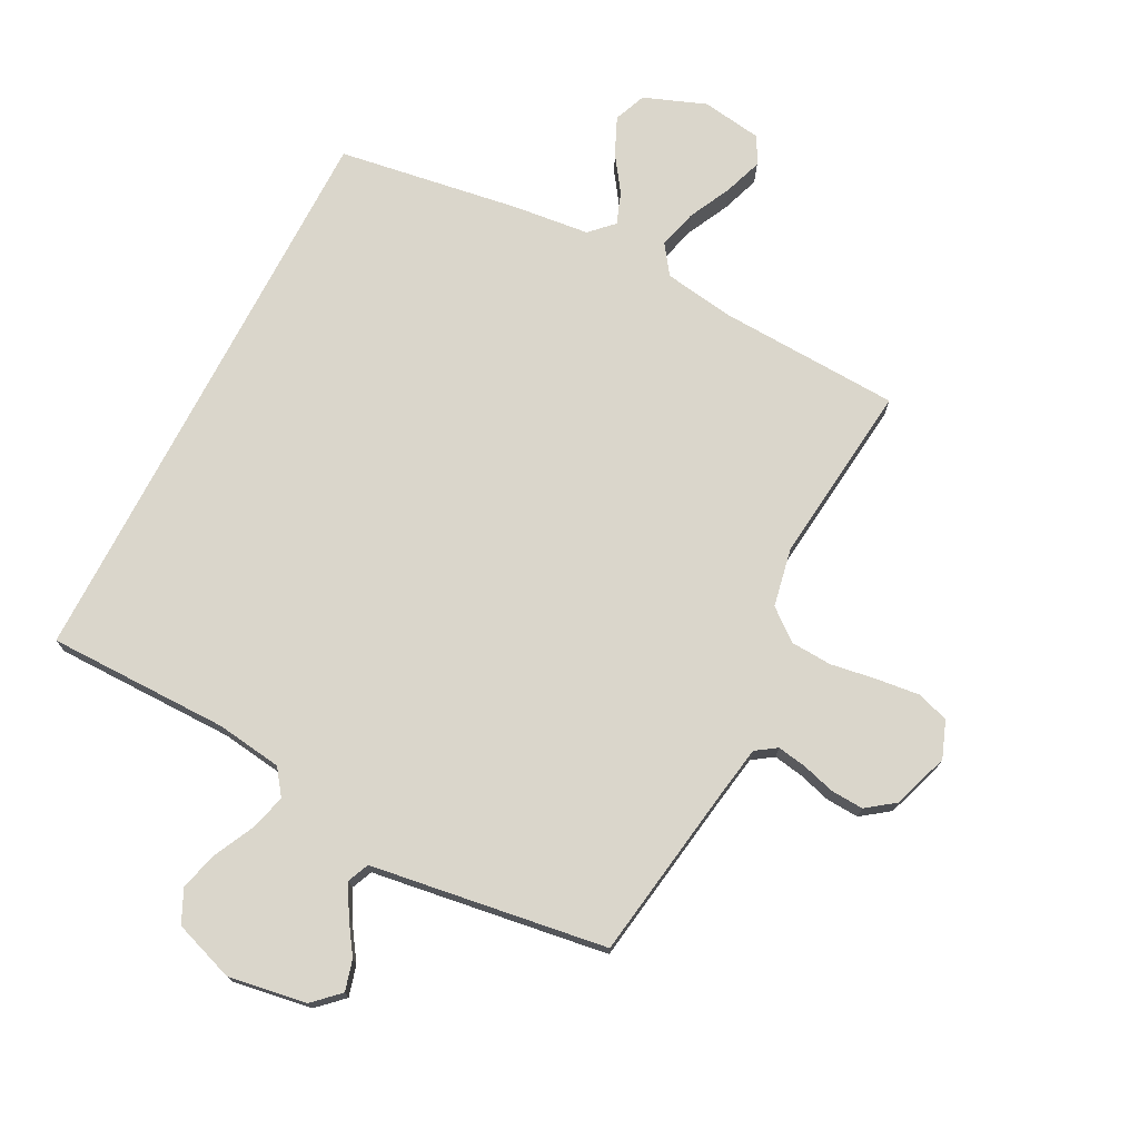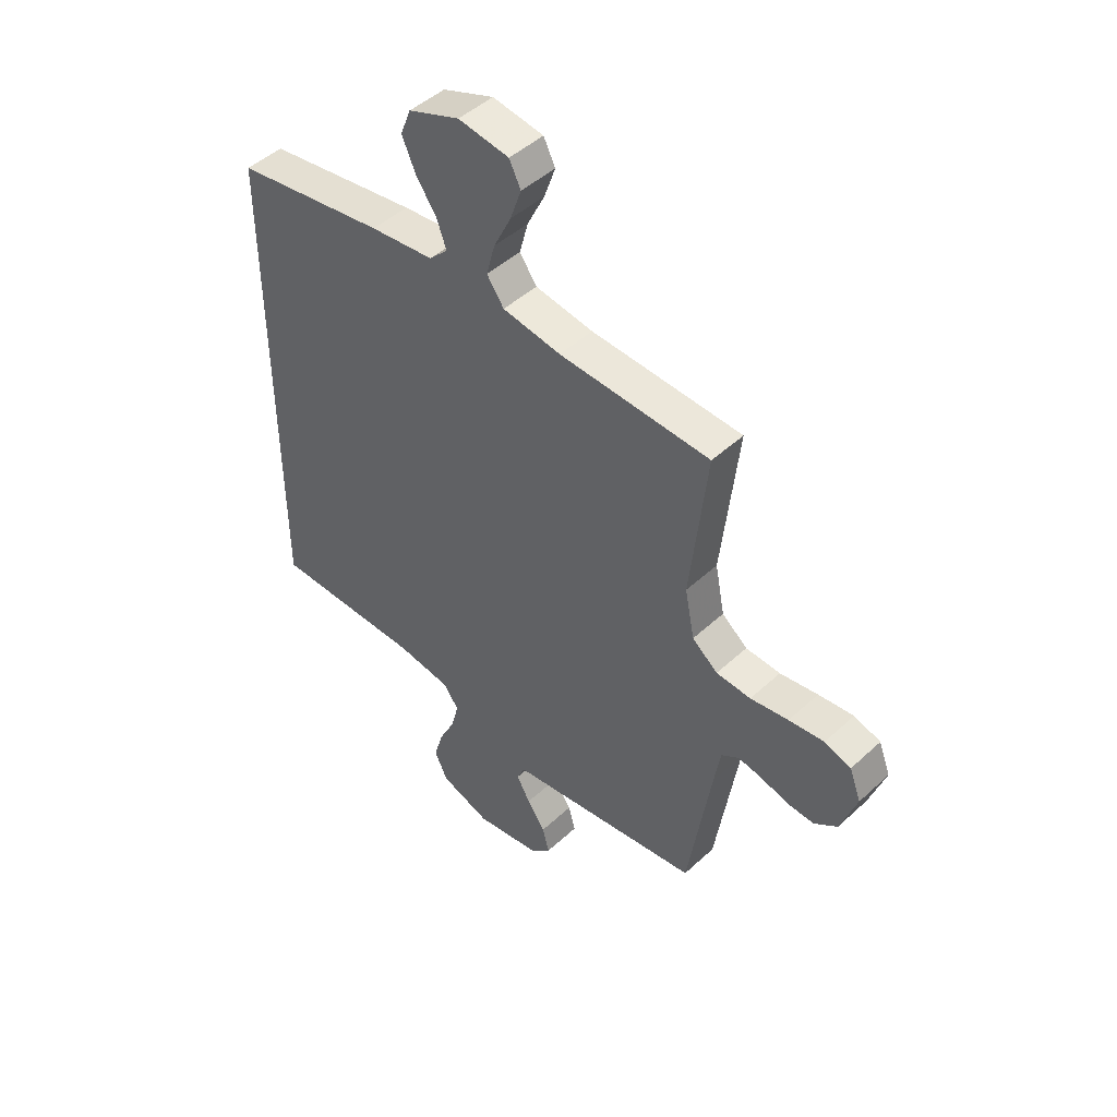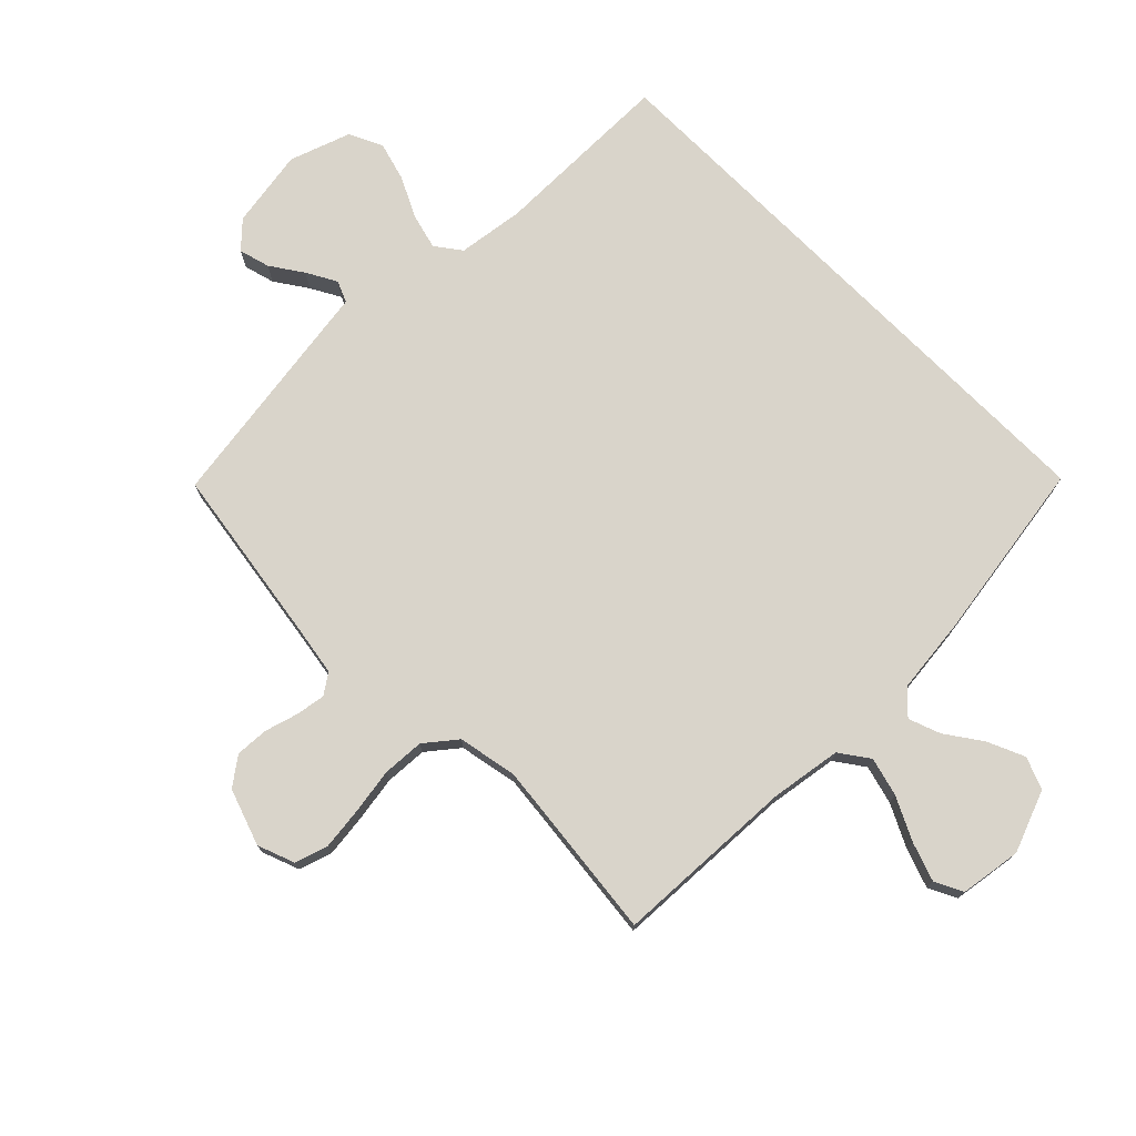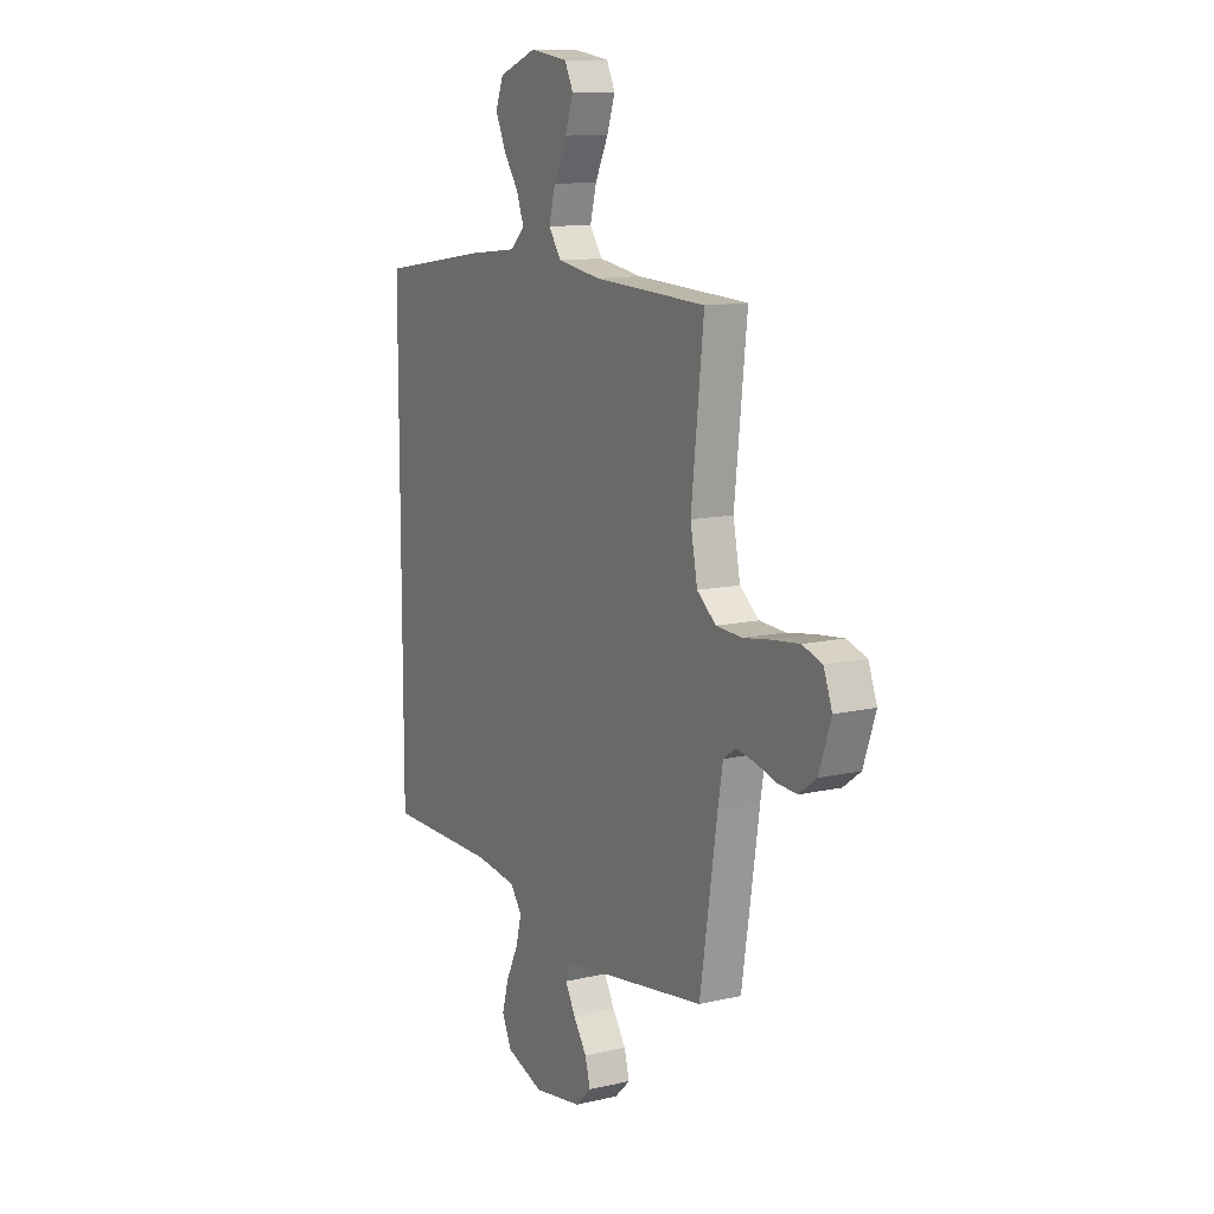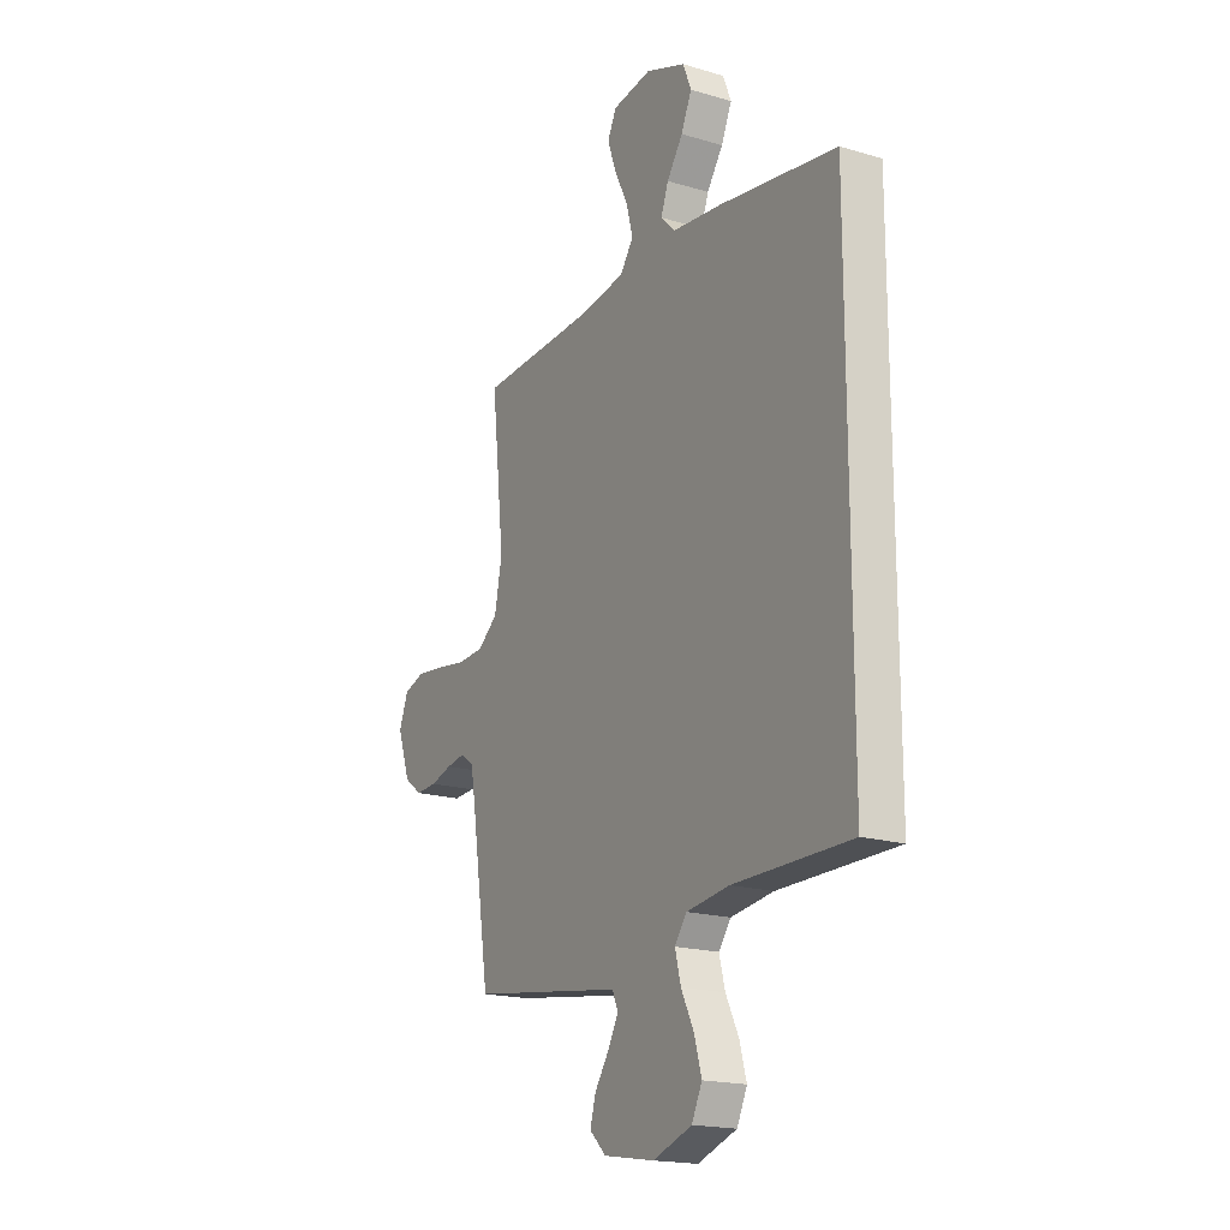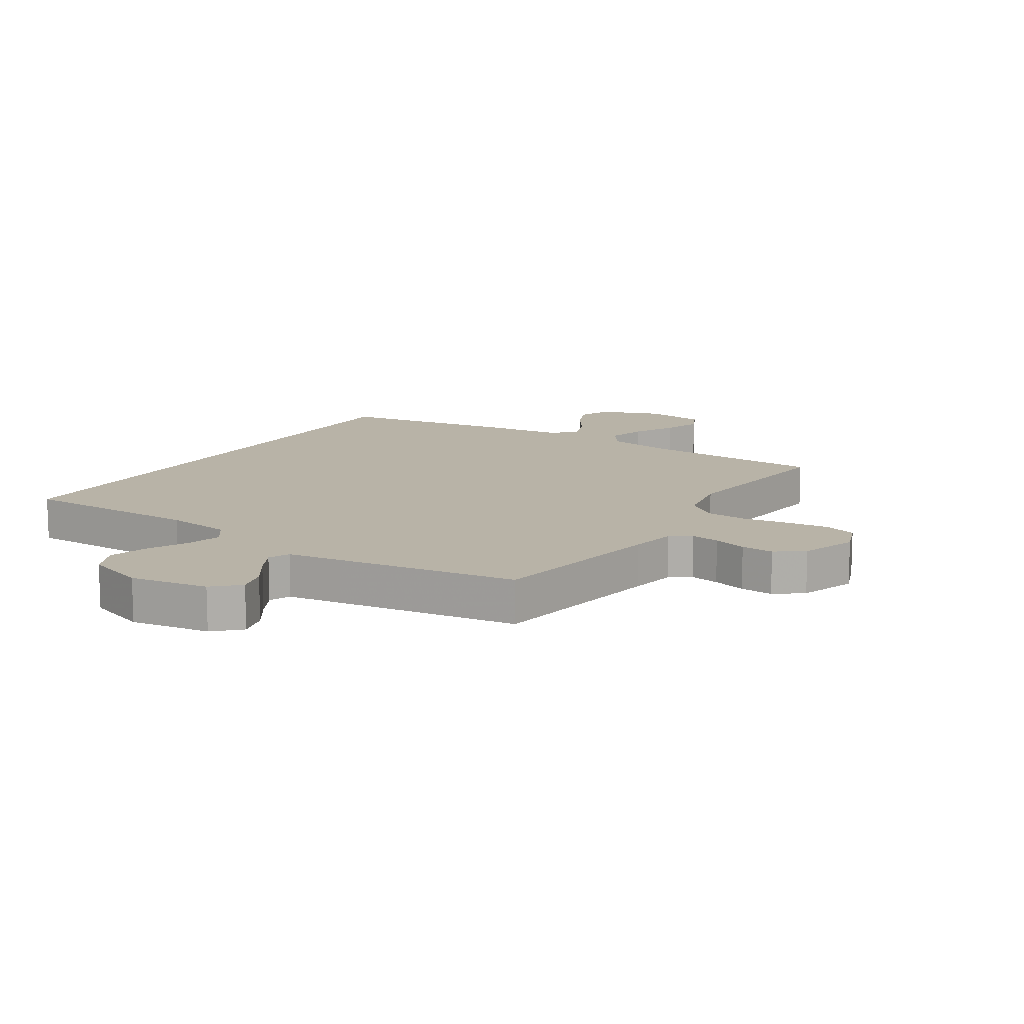
<metadata>
{"format":"obj","ext":"obj","renderer":"f3d","projection":"perspective","resolution":1024,"background":"white","views":[{"elev":73.9,"azim":-152.7,"up":"+Y"},{"elev":47.1,"azim":-136.1,"up":"+Z"},{"elev":74.8,"azim":-44.8,"up":"+Y"},{"elev":11.8,"azim":-119.0,"up":"+Z"},{"elev":-18.5,"azim":60.2,"up":"+Z"},{"elev":12.9,"azim":-147.4,"up":"+Y"}]}
</metadata>
<code>
v -0.5 0.07 -0.5
v -0.546 0.07 -0.2
v -0.559 0.07 -0.123
v -0.593 0.07 -0.1
v -0.641 0.07 -0.108
v -0.696 0.07 -0.124
v -0.75 0.07 -0.127
v -0.796 0.07 -0.093
v -0.828 0.07 0
v -0.805 0.07 0.061
v -0.752 0.07 0.078
v -0.682 0.07 0.07
v -0.606 0.07 0.058
v -0.537 0.07 0.062
v -0.486 0.07 0.103
v -0.467 0.07 0.2
v -0.5 0.07 0.5
v -0.2 0.07 0.514
v -0.084 0.07 0.532
v -0.05 0.07 0.58
v -0.067 0.07 0.644
v -0.102 0.07 0.715
v -0.124 0.07 0.778
v -0.101 0.07 0.824
v 0 0.07 0.839
v 0.102 0.07 0.8
v 0.123 0.07 0.747
v 0.096 0.07 0.686
v 0.055 0.07 0.627
v 0.036 0.07 0.575
v 0.073 0.07 0.538
v 0.2 0.07 0.524
v 0.5 0.07 0.478
v 0.5 0.07 -0.469
v 0.2 0.07 -0.47
v 0.091 0.07 -0.485
v 0.06 0.07 -0.527
v 0.075 0.07 -0.585
v 0.108 0.07 -0.652
v 0.126 0.07 -0.716
v 0.1 0.07 -0.771
v 0 0.07 -0.806
v -0.13 0.07 -0.785
v -0.172 0.07 -0.745
v -0.158 0.07 -0.694
v -0.122 0.07 -0.641
v -0.095 0.07 -0.592
v -0.11 0.07 -0.557
v -0.2 0.07 -0.544
v -0.5 0 -0.5
v -0.546 0 -0.2
v -0.559 0 -0.123
v -0.593 0 -0.1
v -0.641 0 -0.108
v -0.696 0 -0.124
v -0.75 0 -0.127
v -0.796 0 -0.093
v -0.828 0 0
v -0.805 0 0.061
v -0.752 0 0.078
v -0.682 0 0.07
v -0.606 0 0.058
v -0.537 0 0.062
v -0.486 0 0.103
v -0.467 0 0.2
v -0.5 0 0.5
v -0.2 0 0.514
v -0.084 0 0.532
v -0.05 0 0.58
v -0.067 0 0.644
v -0.102 0 0.715
v -0.124 0 0.778
v -0.101 0 0.824
v 0 0 0.839
v 0.102 0 0.8
v 0.123 0 0.747
v 0.096 0 0.686
v 0.055 0 0.627
v 0.036 0 0.575
v 0.073 0 0.538
v 0.2 0 0.524
v 0.5 0 0.478
v 0.5 0 -0.469
v 0.2 0 -0.47
v 0.091 0 -0.485
v 0.06 0 -0.527
v 0.075 0 -0.585
v 0.108 0 -0.652
v 0.126 0 -0.716
v 0.1 0 -0.771
v 0 0 -0.806
v -0.13 0 -0.785
v -0.172 0 -0.745
v -0.158 0 -0.694
v -0.122 0 -0.641
v -0.095 0 -0.592
v -0.11 0 -0.557
v -0.2 0 -0.544
f 48 49 1 2
f 43 44 45 46
f 43 46 47
f 42 43 47
f 41 42 47 48
f 38 39 40 41
f 37 38 41 48
f 32 33 34 35
f 31 32 35 36
f 30 31 36 37
f 26 27 28 29
f 26 29 30
f 25 26 30
f 21 22 23 24
f 20 21 24 25
f 16 17 18
f 15 16 18 19
f 10 11 12 13
f 8 9 10 13
f 8 13 14
f 5 6 7 8
f 4 5 8 14
f 3 4 14 15
f 20 25 30 37
f 19 20 37 48
f 15 19 48
f 2 3 15 48
f 51 50 98 97
f 95 94 93 92
f 96 95 92
f 96 92 91
f 97 96 91 90
f 90 89 88 87
f 97 90 87 86
f 84 83 82 81
f 85 84 81 80
f 86 85 80 79
f 78 77 76 75
f 79 78 75
f 79 75 74
f 73 72 71 70
f 74 73 70 69
f 67 66 65
f 68 67 65 64
f 62 61 60 59
f 62 59 58 57
f 63 62 57
f 57 56 55 54
f 63 57 54 53
f 64 63 53 52
f 86 79 74 69
f 97 86 69 68
f 97 68 64
f 97 64 52 51
f 1 50 51 2
f 2 51 52 3
f 3 52 53 4
f 4 53 54 5
f 5 54 55 6
f 6 55 56 7
f 7 56 57 8
f 8 57 58 9
f 9 58 59 10
f 10 59 60 11
f 11 60 61 12
f 12 61 62 13
f 13 62 63 14
f 14 63 64 15
f 15 64 65 16
f 16 65 66 17
f 17 66 67 18
f 18 67 68 19
f 19 68 69 20
f 20 69 70 21
f 21 70 71 22
f 22 71 72 23
f 23 72 73 24
f 24 73 74 25
f 25 74 75 26
f 26 75 76 27
f 27 76 77 28
f 28 77 78 29
f 29 78 79 30
f 30 79 80 31
f 31 80 81 32
f 32 81 82 33
f 33 82 83 34
f 34 83 84 35
f 35 84 85 36
f 36 85 86 37
f 37 86 87 38
f 38 87 88 39
f 39 88 89 40
f 40 89 90 41
f 41 90 91 42
f 42 91 92 43
f 43 92 93 44
f 44 93 94 45
f 45 94 95 46
f 46 95 96 47
f 47 96 97 48
f 48 97 98 49
f 49 98 50 1

</code>
